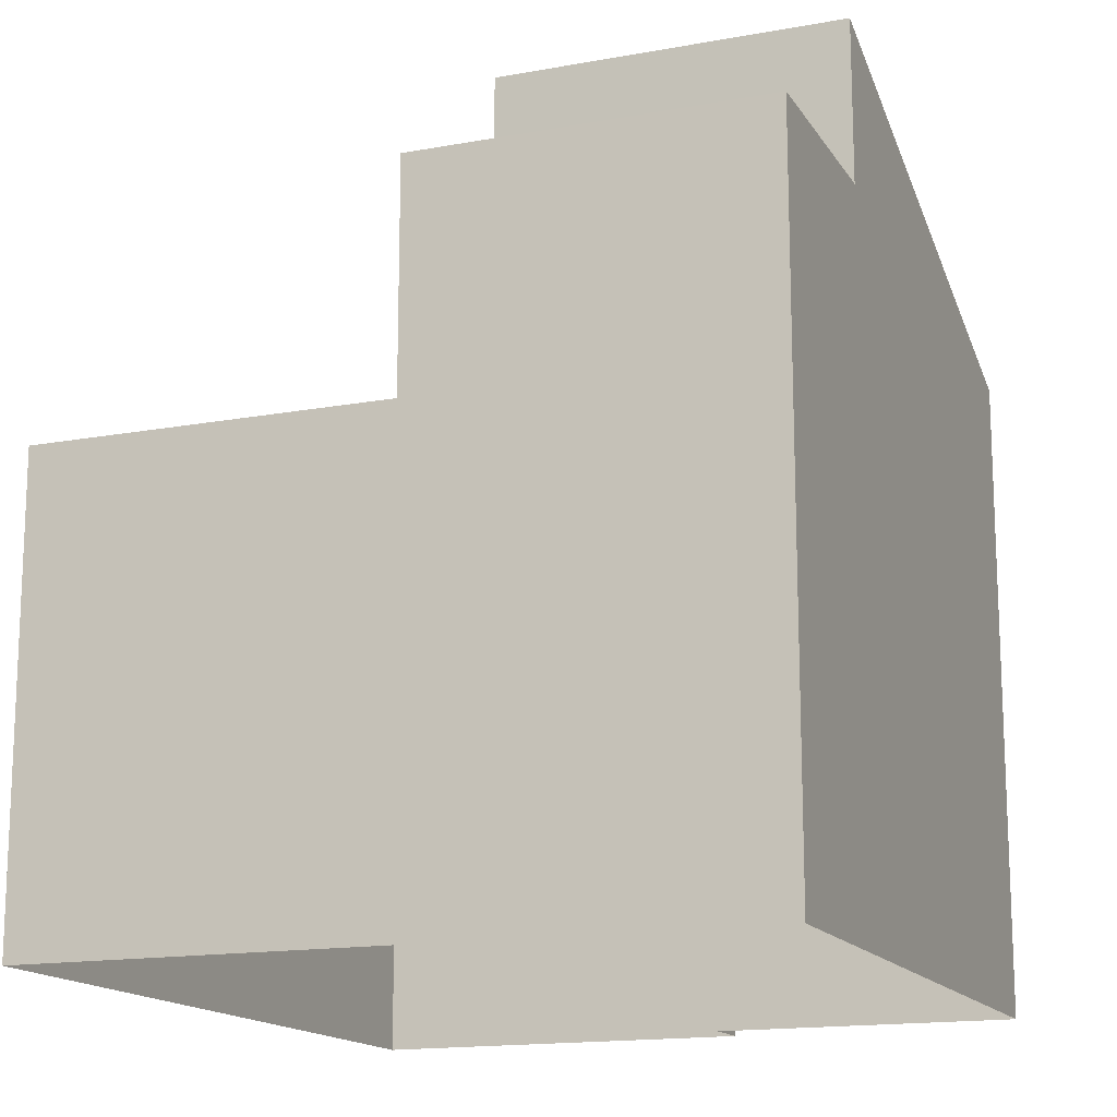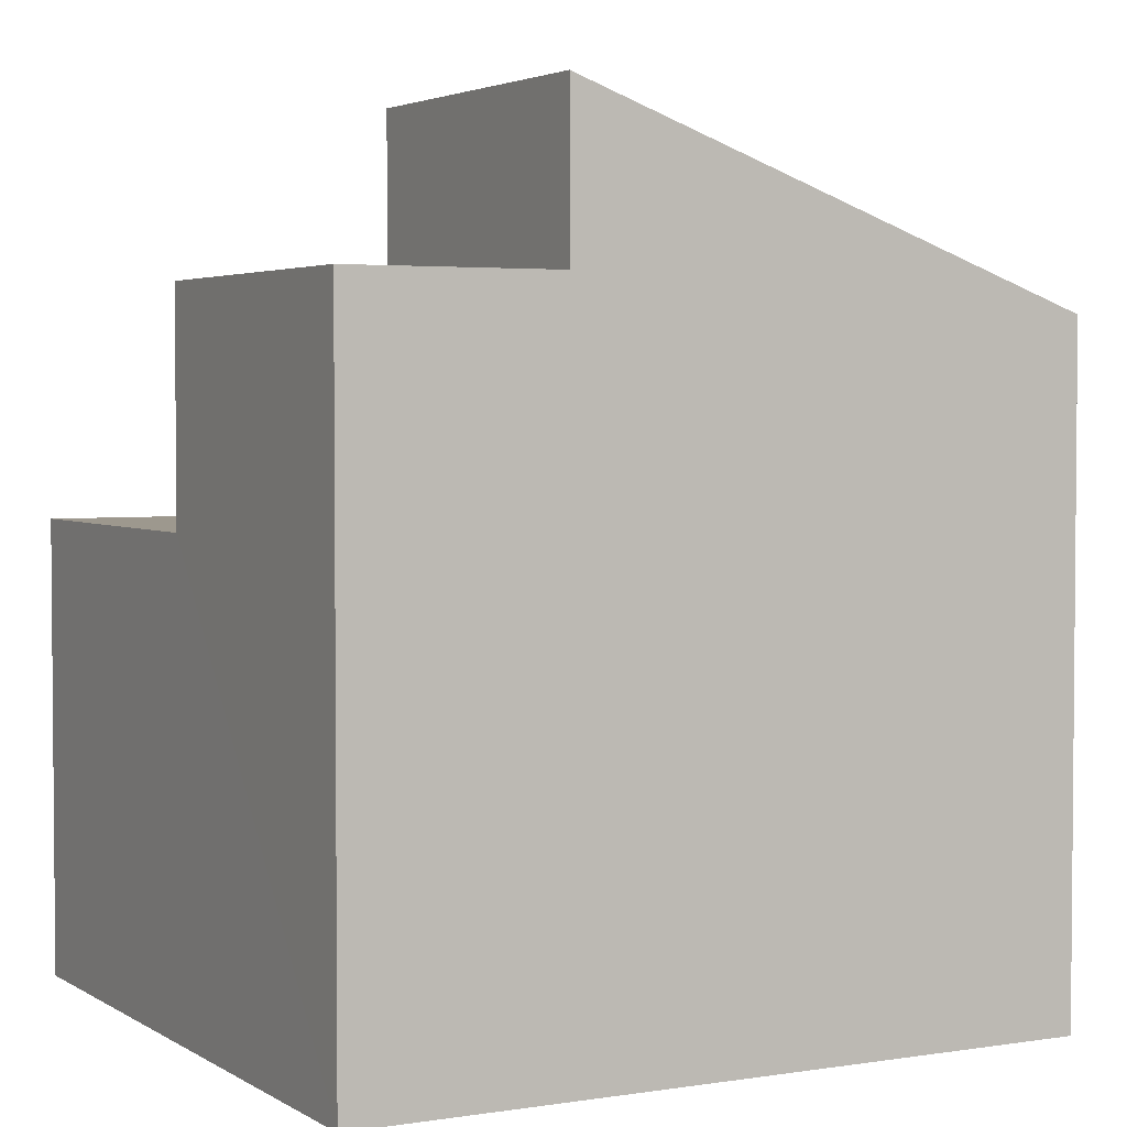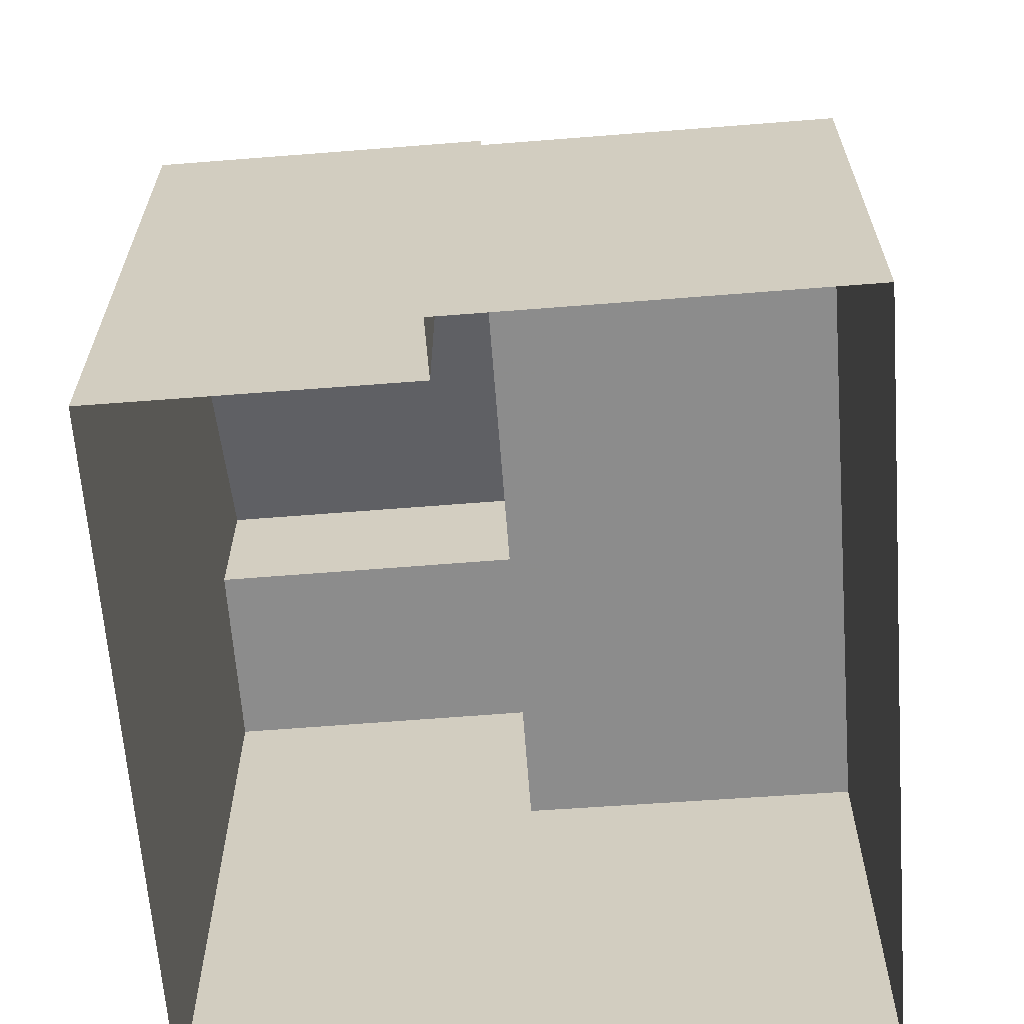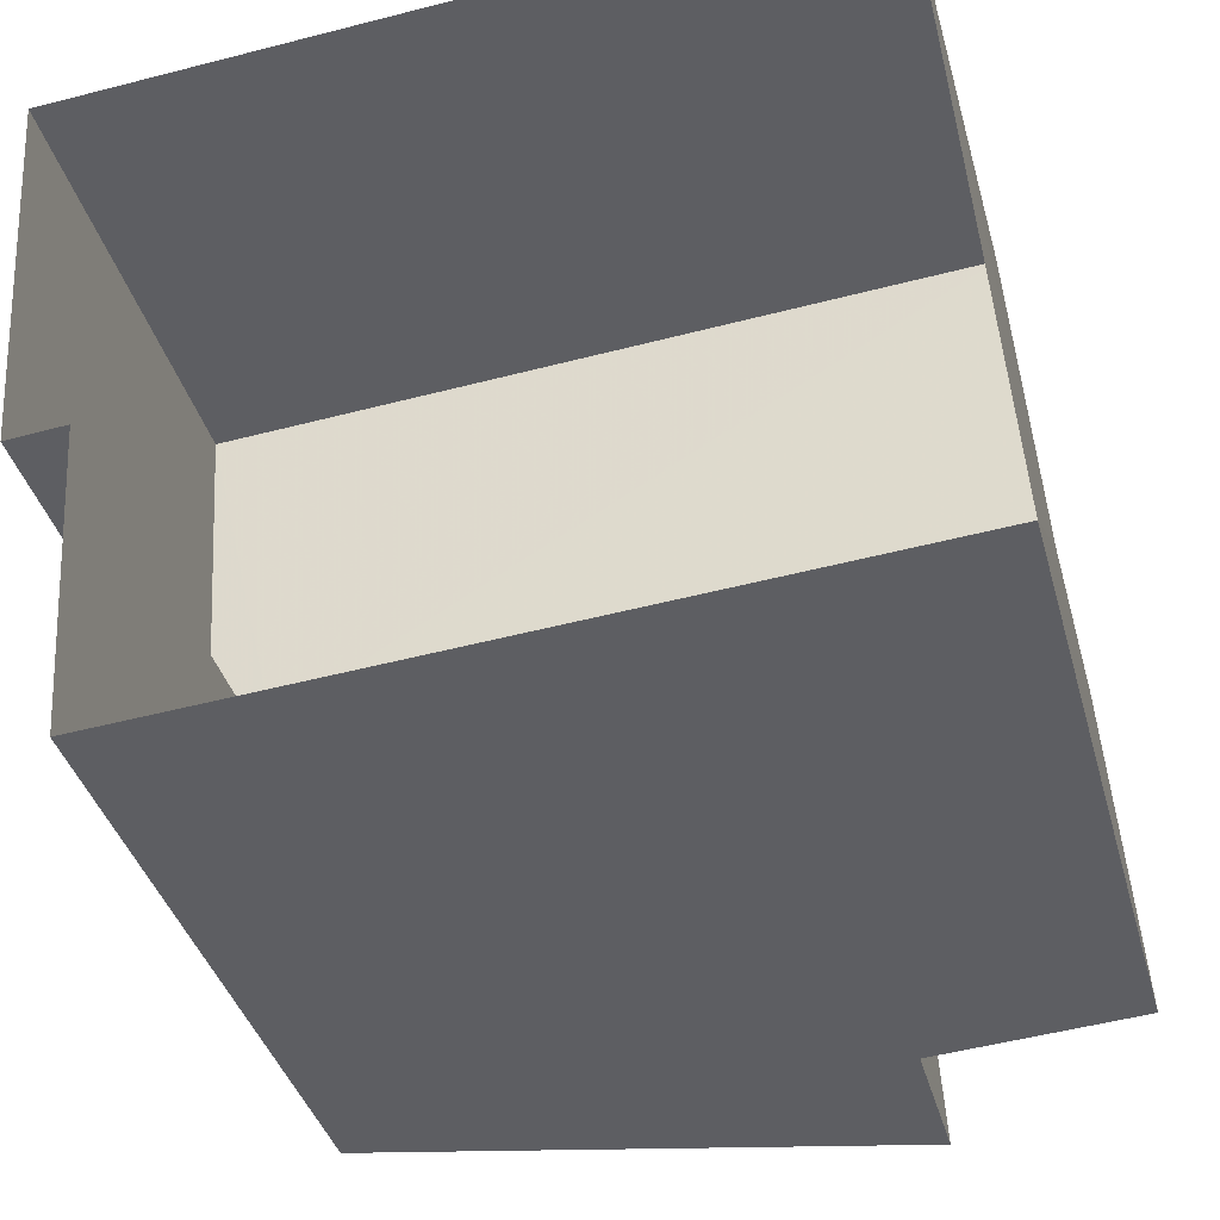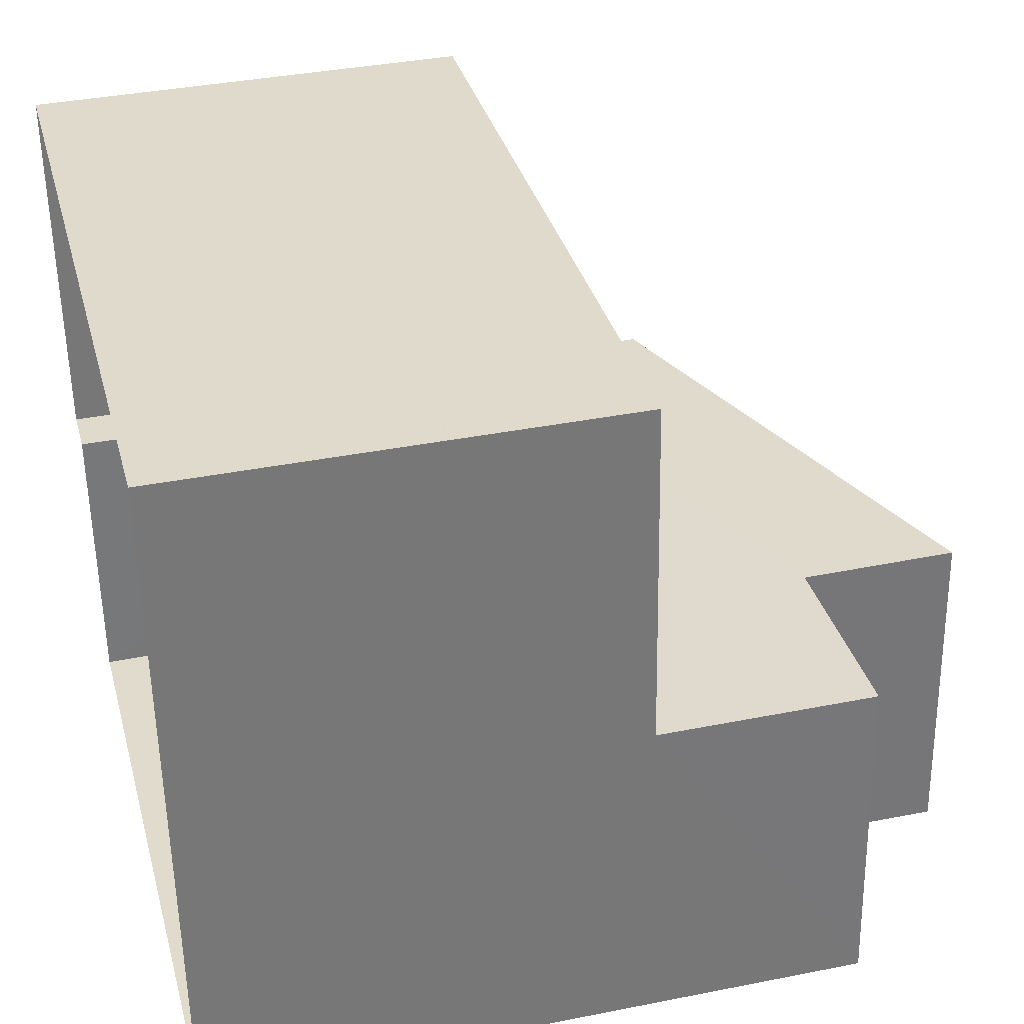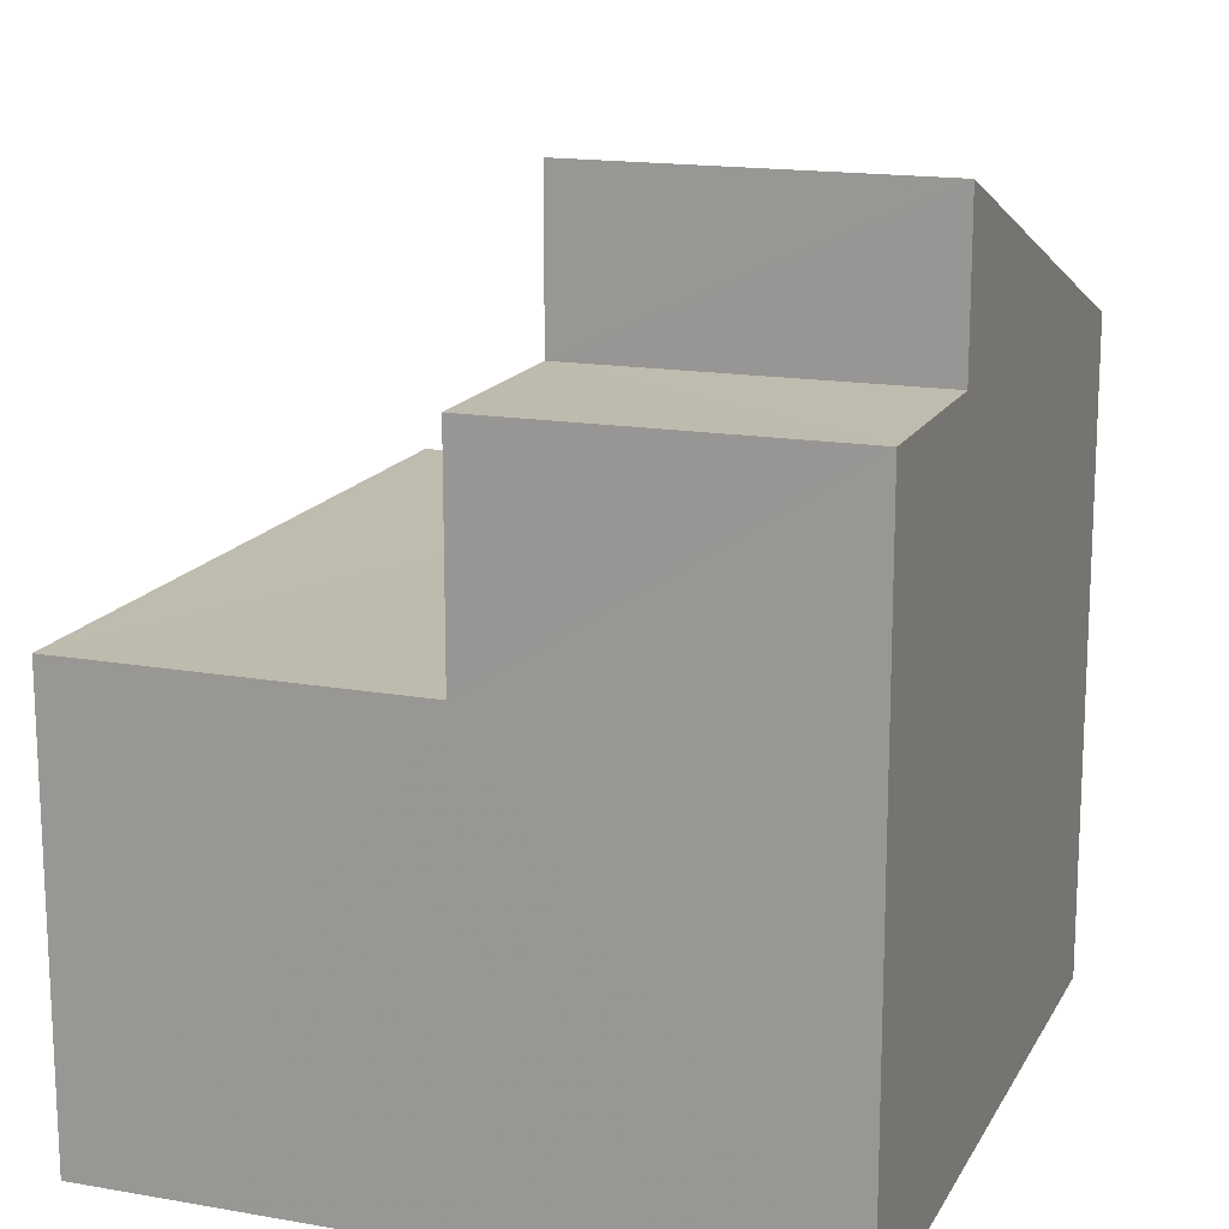
<metadata>
{"format":"obj","ext":"obj","renderer":"f3d","projection":"perspective","resolution":1024,"background":"white","views":[{"elev":-15.4,"azim":-72.5,"up":"+Z"},{"elev":3.2,"azim":-32.3,"up":"+Z"},{"elev":-64.2,"azim":90.4,"up":"+Z"},{"elev":-38.2,"azim":-165.1,"up":"+Y"},{"elev":37.2,"azim":-104.4,"up":"+Y"},{"elev":15.8,"azim":-73.9,"up":"+Z"}]}
</metadata>
<code>
v -3.718e+05 -1.037e+05 33.02
v -3.718e+05 -1.037e+05 33.02
v -3.718e+05 -1.037e+05 33.02
v -3.718e+05 -1.037e+05 33.01
v -3.718e+05 -1.037e+05 33.02
v -3.718e+05 -1.037e+05 33.02
v -3.718e+05 -1.037e+05 43.18
v -3.718e+05 -1.037e+05 43.18
v -3.718e+05 -1.037e+05 43.18
v -3.718e+05 -1.037e+05 43.18
v -3.718e+05 -1.037e+05 39.87
v -3.718e+05 -1.037e+05 39.87
v -3.718e+05 -1.037e+05 39.87
v -3.718e+05 -1.037e+05 39.87
v -3.718e+05 -1.037e+05 39.87
v -3.718e+05 -1.037e+05 39.87
v -3.718e+05 -1.037e+05 45.58
v -3.718e+05 -1.037e+05 42.77
v -3.718e+05 -1.037e+05 45.59
v -3.718e+05 -1.037e+05 42.76
f 1 2 3
f 3 2 4
f 4 2 5
f 2 6 5
f 7 8 9
f 10 7 9
f 11 12 13
f 13 12 14
f 11 15 12
f 14 12 16
f 17 18 19
f 17 20 18
f 20 10 6
f 6 10 5
f 20 17 10
f 5 10 9
f 9 15 5
f 5 15 4
f 9 8 15
f 4 15 11
f 19 18 7
f 18 12 7
f 7 15 8
f 7 12 15
f 13 3 4
f 11 13 4
f 7 17 19
f 7 10 17
f 14 1 3
f 13 14 3
f 2 1 14
f 16 2 14
f 6 16 20
f 20 16 18
f 6 2 16
f 18 16 12

</code>
